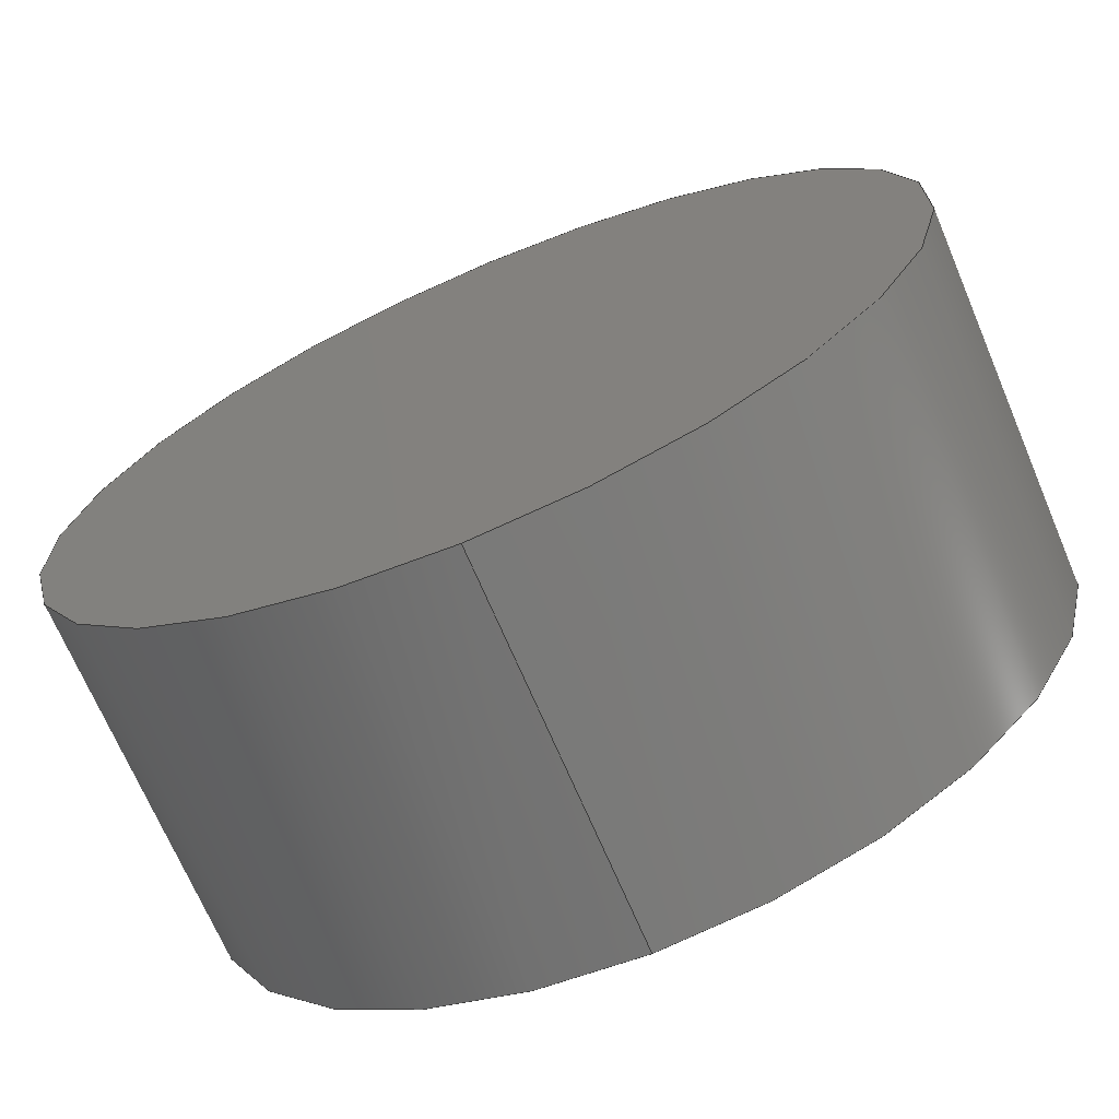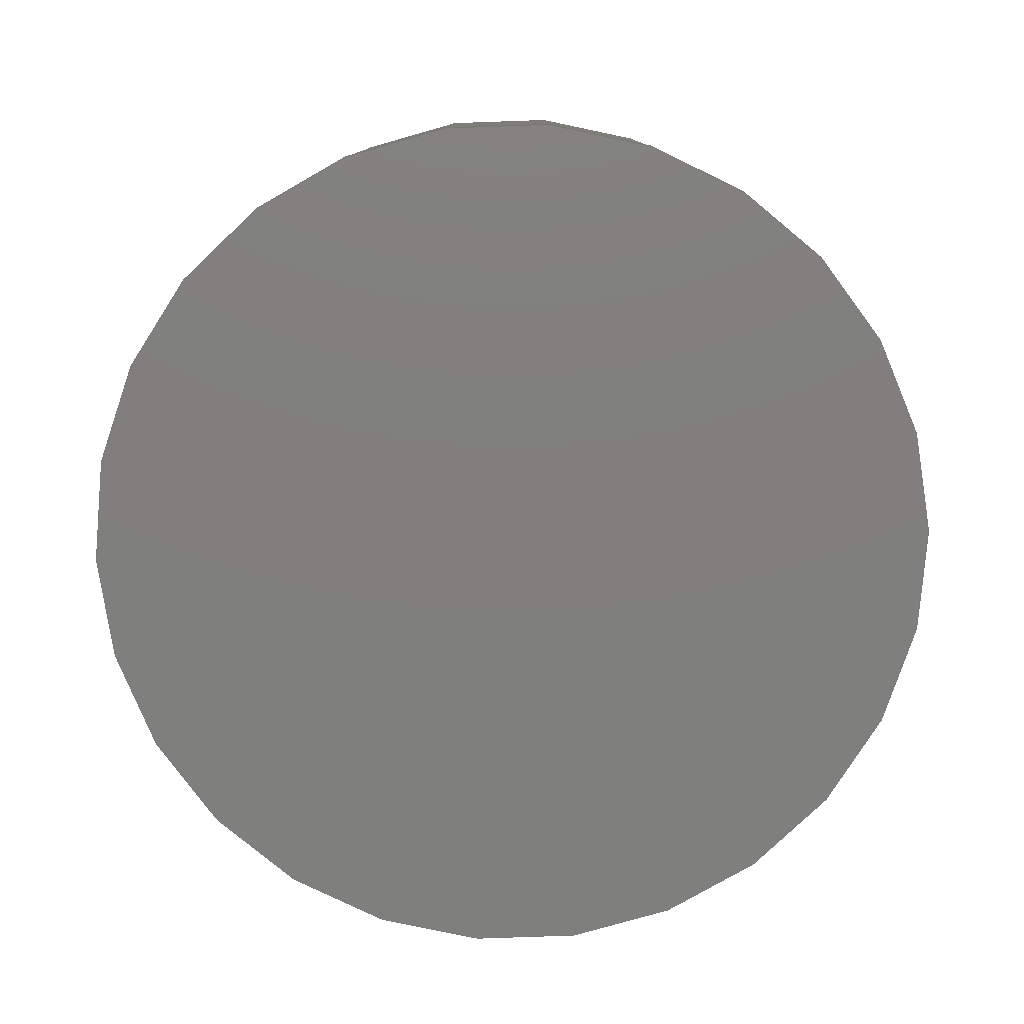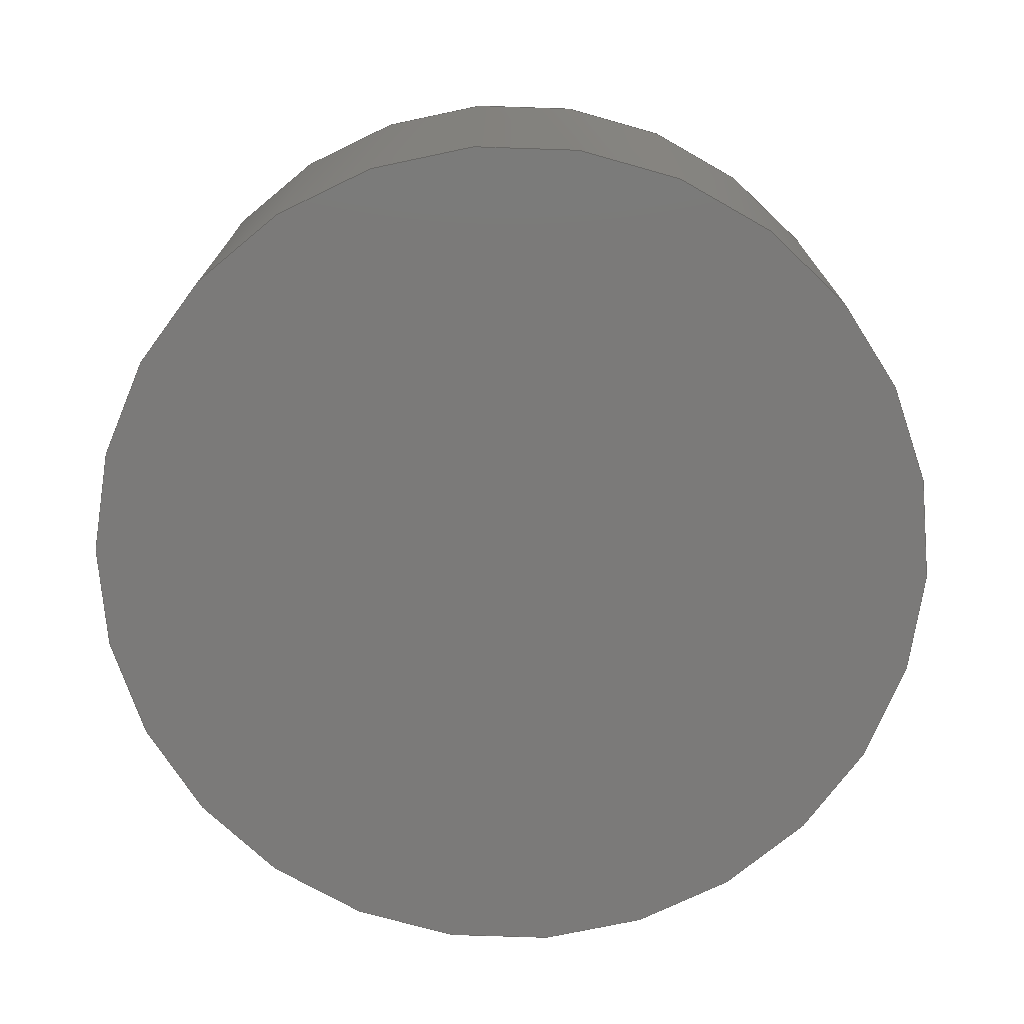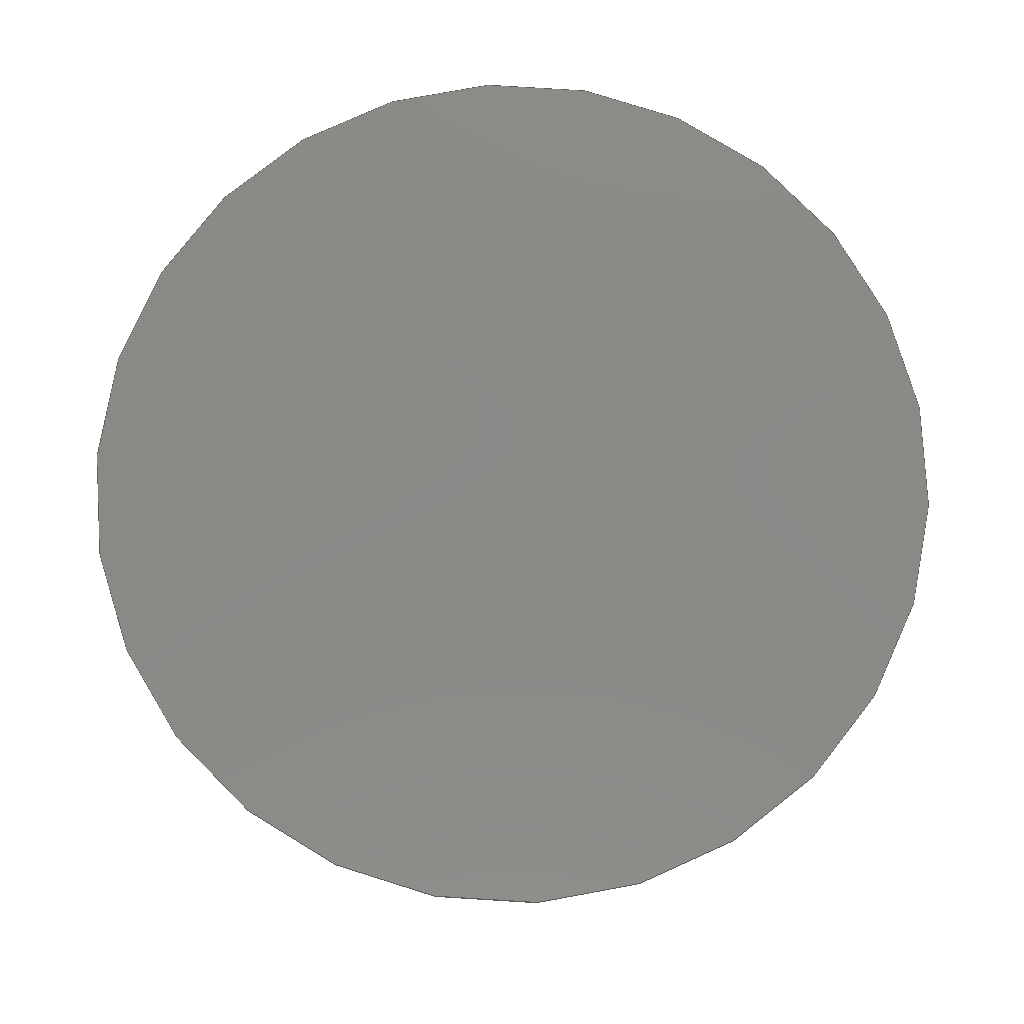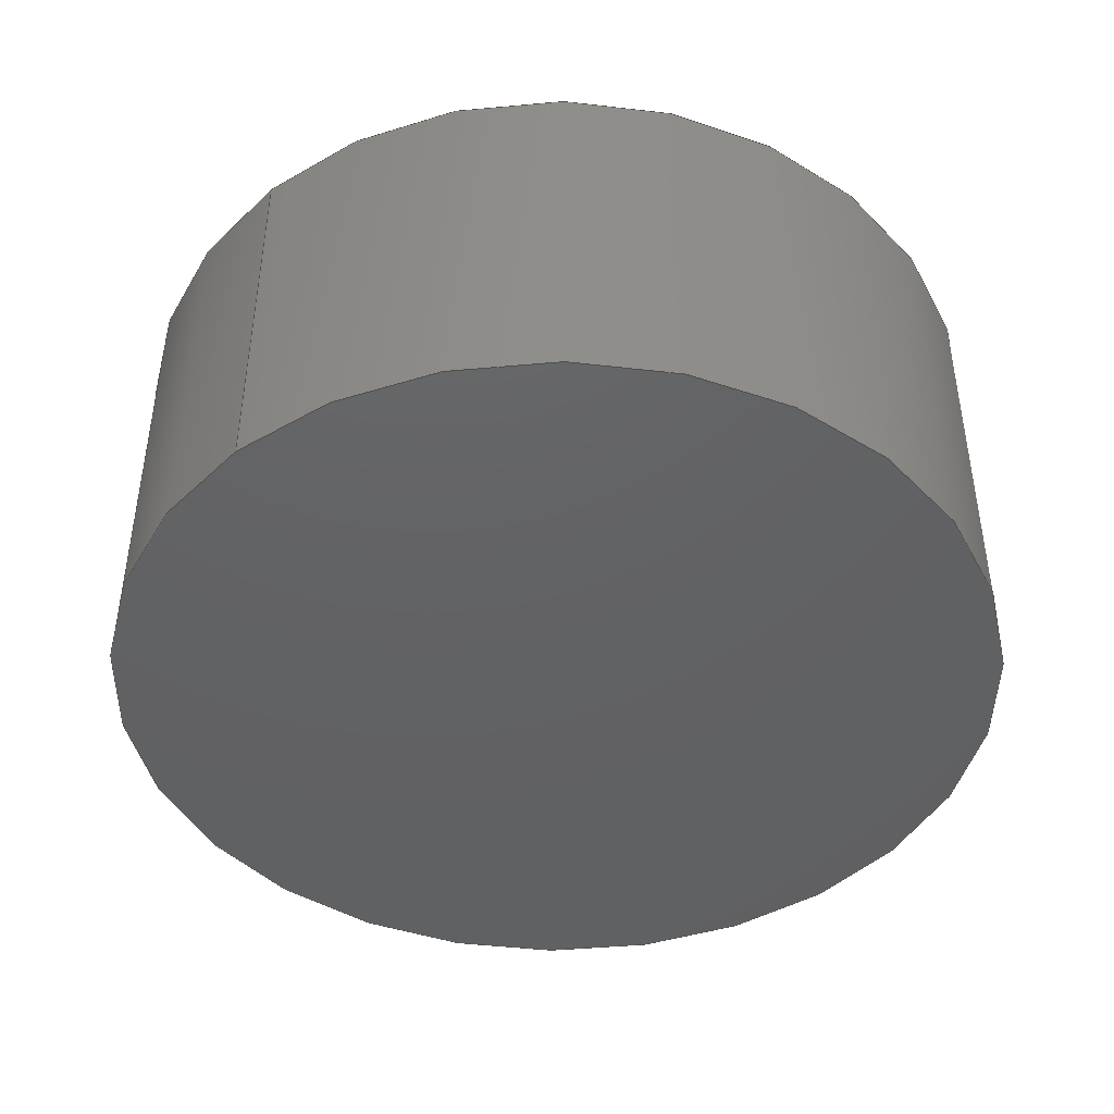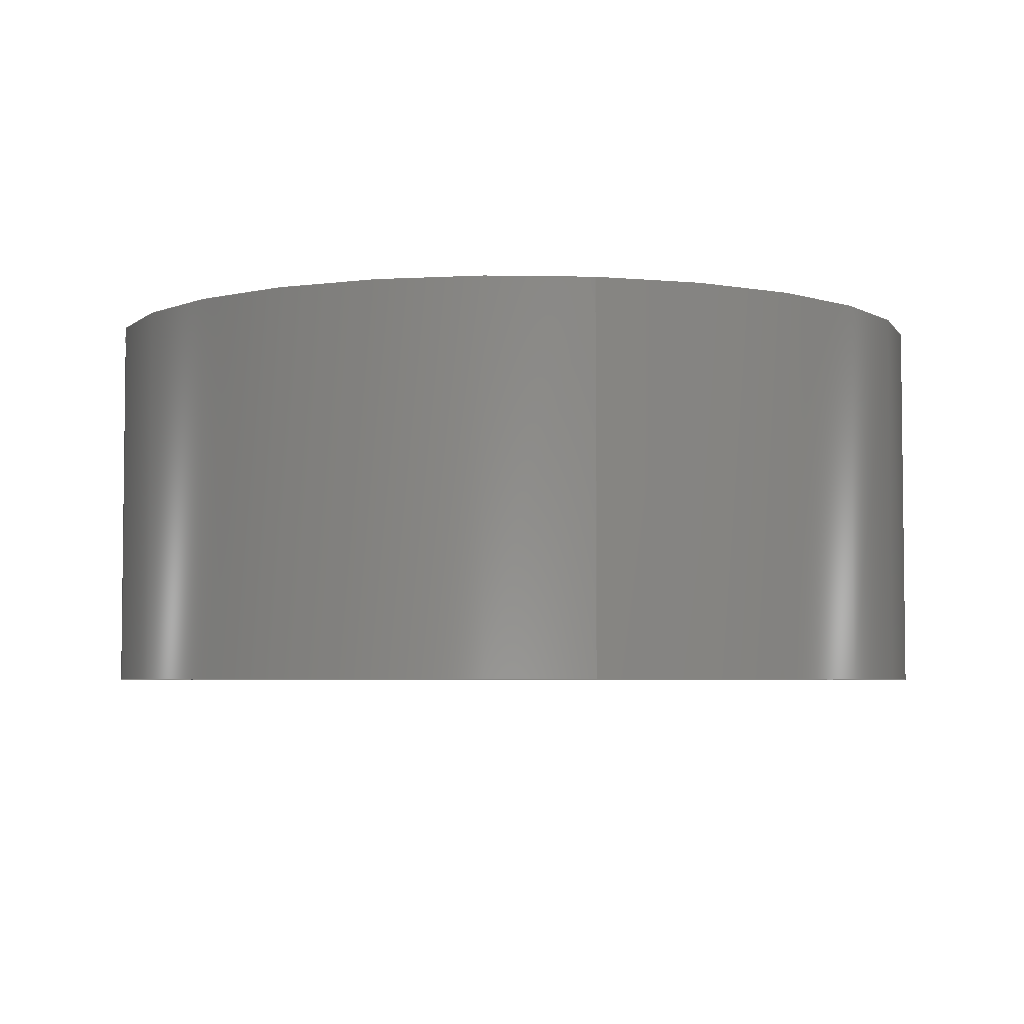
<metadata>
{"format":"step","ext":"step","renderer":"f3d","projection":"perspective","resolution":1024,"background":"white","views":[{"elev":-69.7,"azim":23.0,"up":"+Z"},{"elev":-79.3,"azim":36.6,"up":"+Y"},{"elev":-73.5,"azim":60.4,"up":"+Y"},{"elev":79.9,"azim":121.2,"up":"+Y"},{"elev":-44.0,"azim":-139.3,"up":"+Y"},{"elev":-4.4,"azim":-10.4,"up":"+Y"}]}
</metadata>
<code>
ISO-10303-21;
DATA;
#1 = ORIENTED_EDGE ( 'NONE', *, *, #18, .F. ) ;
#2 = AXIS2_PLACEMENT_3D ( 'NONE', #31, #111, #35 ) ;
#3 = AXIS2_PLACEMENT_3D ( 'NONE', #110, #87, #14 ) ;
#4 = EDGE_CURVE ( 'NONE', #91, #65, #88, .T. ) ;
#5 =( GEOMETRIC_REPRESENTATION_CONTEXT ( 3 ) GLOBAL_UNCERTAINTY_ASSIGNED_CONTEXT ( ( #46 ) ) GLOBAL_UNIT_ASSIGNED_CONTEXT ( ( #99, #23, #34 ) ) REPRESENTATION_CONTEXT ( 'NONE', 'WORKASPACE' ) );
#6 = CARTESIAN_POINT ( 'NONE',  ( 0, 8.75, -1.684e-16 ) ) ;
#7 = LINE ( 'NONE', #73, #53 ) ;
#8 = CARTESIAN_POINT ( 'NONE',  ( 7.054e-16, 8.75, 5.76 ) ) ;
#9 = FACE_OUTER_BOUND ( 'NONE', #90, .T. ) ;
#10 = AXIS2_PLACEMENT_3D ( 'NONE', #17, #116, #57 ) ;
#11 = ADVANCED_BREP_SHAPE_REPRESENTATION ( 'Compression_ASTM_D575_40percentscale', ( #68, #3 ), #5 ) ;
#12 = ORIENTED_EDGE ( 'NONE', *, *, #124, .F. ) ;
#13 =( LENGTH_UNIT ( ) NAMED_UNIT ( * ) SI_UNIT ( .MILLI., .METRE. ) );
#14 = DIRECTION ( 'NONE',  ( 1, 0, 0 ) ) ;
#15 = CARTESIAN_POINT ( 'NONE',  ( 0, 3.75, -1.684e-16 ) ) ;
#16 = DIRECTION ( 'NONE',  ( -0, -1, -0 ) ) ;
#17 = CARTESIAN_POINT ( 'NONE',  ( 0, 8.75, -1.684e-16 ) ) ;
#18 = EDGE_CURVE ( 'NONE', #65, #91, #36, .T. ) ;
#19 = SURFACE_SIDE_STYLE ('',( #83 ) ) ;
#20 = AXIS2_PLACEMENT_3D ( 'NONE', #43, #112, #86 ) ;
#21 = FILL_AREA_STYLE_COLOUR ( '', #123 ) ;
#22 = PRESENTATION_STYLE_ASSIGNMENT (( #40 ) ) ;
#23 =( NAMED_UNIT ( * ) PLANE_ANGLE_UNIT ( ) SI_UNIT ( $, .RADIAN. ) );
#24 = LINE ( 'NONE', #39, #44 ) ;
#25 = EDGE_CURVE ( 'NONE', #26, #101, #103, .T. ) ;
#26 = VERTEX_POINT ( 'NONE', #105 ) ;
#27 = ORIENTED_EDGE ( 'NONE', *, *, #29, .T. ) ;
#28 = CIRCLE ( 'NONE', #122, 5.76 ) ;
#29 = EDGE_CURVE ( 'NONE', #91, #101, #24, .T. ) ;
#30 = DIRECTION ( 'NONE',  ( -0, -1, -0 ) ) ;
#31 = CARTESIAN_POINT ( 'NONE',  ( 0, 8.75, -1.684e-16 ) ) ;
#32 = DIRECTION ( 'NONE',  ( 0, 0, 1 ) ) ;
#33 = CARTESIAN_POINT ( 'NONE',  ( 7.054e-16, 3.75, 5.76 ) ) ;
#34 =( NAMED_UNIT ( * ) SI_UNIT ( $, .STERADIAN. ) SOLID_ANGLE_UNIT ( ) );
#35 = DIRECTION ( 'NONE',  ( 0, 0, 1 ) ) ;
#36 = CIRCLE ( 'NONE', #2, 5.76 ) ;
#37 = ORIENTED_EDGE ( 'NONE', *, *, #4, .F. ) ;
#38 = MECHANICAL_DESIGN_GEOMETRIC_PRESENTATION_REPRESENTATION (  '', ( #109 ), #77 ) ;
#39 = CARTESIAN_POINT ( 'NONE',  ( 7.054e-16, 8.75, 5.76 ) ) ;
#40 = SURFACE_STYLE_USAGE ( .BOTH. , #19 ) ;
#41 = FACE_OUTER_BOUND ( 'NONE', #81, .T. ) ;
#42 = ADVANCED_FACE ( 'NONE', ( #92 ), #85, .T. ) ;
#43 = CARTESIAN_POINT ( 'NONE',  ( 0, 8.75, -1.684e-16 ) ) ;
#44 = VECTOR ( 'NONE', #98, 1000 ) ;
#45 = PRESENTATION_LAYER_ASSIGNMENT (  '', '', ( #109 ) ) ;
#46 = UNCERTAINTY_MEASURE_WITH_UNIT (LENGTH_MEASURE( 1e-05 ), #99, 'distance_accuracy_value', 'NONE');
#47 = EDGE_LOOP ( 'NONE', ( #97, #125 ) ) ;
#48 = EDGE_CURVE ( 'NONE', #101, #26, #28, .T. ) ;
#49 = ORIENTED_EDGE ( 'NONE', *, *, #29, .F. ) ;
#50 =( NAMED_UNIT ( * ) SI_UNIT ( $, .STERADIAN. ) SOLID_ANGLE_UNIT ( ) );
#51 = ADVANCED_FACE ( 'NONE', ( #9 ), #108, .F. ) ;
#52 = DIRECTION ( 'NONE',  ( 0, 1, 0 ) ) ;
#53 = VECTOR ( 'NONE', #16, 1000 ) ;
#54 = APPLICATION_CONTEXT ( 'automotive_design' ) ;
#55 = ADVANCED_FACE ( 'NONE', ( #67 ), #75, .T. ) ;
#56 = ORIENTED_EDGE ( 'NONE', *, *, #48, .T. ) ;
#57 = DIRECTION ( 'NONE',  ( 0, 0, 1 ) ) ;
#58 = DIRECTION ( 'NONE',  ( 0, -0, 1 ) ) ;
#59 = AXIS2_PLACEMENT_3D ( 'NONE', #60, #71, #58 ) ;
#60 = CARTESIAN_POINT ( 'NONE',  ( 0, 3.75, -1.684e-16 ) ) ;
#61 = DIRECTION ( 'NONE',  ( -0, -1, -0 ) ) ;
#62 = ADVANCED_FACE ( 'NONE', ( #41 ), #121, .T. ) ;
#63 = PRODUCT ( 'Compression_ASTM_D575_40percentscale', 'Compression_ASTM_D575_40percentscale', '', ( #107 ) ) ;
#64 = ORIENTED_EDGE ( 'NONE', *, *, #25, .F. ) ;
#65 = VERTEX_POINT ( 'NONE', #66 ) ;
#66 = CARTESIAN_POINT ( 'NONE',  ( 0, 8.75, -5.76 ) ) ;
#67 = FACE_OUTER_BOUND ( 'NONE', #47, .T. ) ;
#68 = MANIFOLD_SOLID_BREP ( 'Scale1', #76 ) ;
#69 = APPLICATION_PROTOCOL_DEFINITION ( 'draft international standard', 'automotive_design', 1998, #54 ) ;
#70 = AXIS2_PLACEMENT_3D ( 'NONE', #15, #52, #84 ) ;
#71 = DIRECTION ( 'NONE',  ( 0, 1, 0 ) ) ;
#72 = PRODUCT_DEFINITION_SHAPE ( 'NONE', 'NONE',  #79 ) ;
#73 = CARTESIAN_POINT ( 'NONE',  ( 0, 8.75, -5.76 ) ) ;
#74 = SHAPE_DEFINITION_REPRESENTATION ( #72, #11 ) ;
#75 = PLANE ( 'NONE',  #20 ) ;
#76 = CLOSED_SHELL ( 'NONE', ( #42, #62, #55, #51 ) ) ;
#77 =( GEOMETRIC_REPRESENTATION_CONTEXT ( 3 ) GLOBAL_UNCERTAINTY_ASSIGNED_CONTEXT ( ( #89 ) ) GLOBAL_UNIT_ASSIGNED_CONTEXT ( ( #13, #119, #50 ) ) REPRESENTATION_CONTEXT ( 'NONE', 'WORKASPACE' ) );
#78 = PRODUCT_DEFINITION_CONTEXT ( 'detailed design', #118, 'design' ) ;
#79 = PRODUCT_DEFINITION ( 'UNKNOWN', '', #82, #78 ) ;
#80 = ORIENTED_EDGE ( 'NONE', *, *, #124, .T. ) ;
#81 = EDGE_LOOP ( 'NONE', ( #49, #1, #80, #96 ) ) ;
#82 = PRODUCT_DEFINITION_FORMATION_WITH_SPECIFIED_SOURCE ( 'ANY', '', #63, .NOT_KNOWN. ) ;
#83 = SURFACE_STYLE_FILL_AREA ( #120 ) ;
#84 = DIRECTION ( 'NONE',  ( 0, 0, 1 ) ) ;
#85 = CYLINDRICAL_SURFACE ( 'NONE', #106, 5.76 ) ;
#86 = DIRECTION ( 'NONE',  ( 0, -0, 1 ) ) ;
#87 = DIRECTION ( 'NONE',  ( 0, 0, 1 ) ) ;
#88 = CIRCLE ( 'NONE', #10, 5.76 ) ;
#89 = UNCERTAINTY_MEASURE_WITH_UNIT (LENGTH_MEASURE( 1e-05 ), #13, 'distance_accuracy_value', 'NONE');
#90 = EDGE_LOOP ( 'NONE', ( #64, #102 ) ) ;
#91 = VERTEX_POINT ( 'NONE', #8 ) ;
#92 = FACE_OUTER_BOUND ( 'NONE', #115, .T. ) ;
#93 = CARTESIAN_POINT ( 'NONE',  ( 0, 8.75, -1.684e-16 ) ) ;
#94 = CARTESIAN_POINT ( 'NONE',  ( 0, 3.75, -1.684e-16 ) ) ;
#95 = APPLICATION_PROTOCOL_DEFINITION ( 'draft international standard', 'automotive_design', 1998, #118 ) ;
#96 = ORIENTED_EDGE ( 'NONE', *, *, #25, .T. ) ;
#97 = ORIENTED_EDGE ( 'NONE', *, *, #18, .T. ) ;
#98 = DIRECTION ( 'NONE',  ( -0, -1, -0 ) ) ;
#99 =( LENGTH_UNIT ( ) NAMED_UNIT ( * ) SI_UNIT ( .MILLI., .METRE. ) );
#100 = DIRECTION ( 'NONE',  ( 0, 0, -1 ) ) ;
#101 = VERTEX_POINT ( 'NONE', #33 ) ;
#102 = ORIENTED_EDGE ( 'NONE', *, *, #48, .F. ) ;
#103 = CIRCLE ( 'NONE', #70, 5.76 ) ;
#104 = DIRECTION ( 'NONE',  ( 0, 1, 0 ) ) ;
#105 = CARTESIAN_POINT ( 'NONE',  ( 0, 3.75, -5.76 ) ) ;
#106 = AXIS2_PLACEMENT_3D ( 'NONE', #6, #61, #117 ) ;
#107 = PRODUCT_CONTEXT ( 'NONE', #54, 'mechanical' ) ;
#108 = PLANE ( 'NONE',  #59 ) ;
#109 = STYLED_ITEM ( 'NONE', ( #22 ), #68 ) ;
#110 = CARTESIAN_POINT ( 'NONE',  ( 0, 0, 0 ) ) ;
#111 = DIRECTION ( 'NONE',  ( 0, 1, 0 ) ) ;
#112 = DIRECTION ( 'NONE',  ( 0, 1, 0 ) ) ;
#113 = AXIS2_PLACEMENT_3D ( 'NONE', #93, #30, #100 ) ;
#114 = PRODUCT_RELATED_PRODUCT_CATEGORY ( 'part', '', ( #63 ) ) ;
#115 = EDGE_LOOP ( 'NONE', ( #37, #27, #56, #12 ) ) ;
#116 = DIRECTION ( 'NONE',  ( 0, 1, 0 ) ) ;
#117 = DIRECTION ( 'NONE',  ( 0, 0, -1 ) ) ;
#118 = APPLICATION_CONTEXT ( 'automotive_design' ) ;
#119 =( NAMED_UNIT ( * ) PLANE_ANGLE_UNIT ( ) SI_UNIT ( $, .RADIAN. ) );
#120 = FILL_AREA_STYLE ('',( #21 ) ) ;
#121 = CYLINDRICAL_SURFACE ( 'NONE', #113, 5.76 ) ;
#122 = AXIS2_PLACEMENT_3D ( 'NONE', #94, #104, #32 ) ;
#123 = COLOUR_RGB ( '',0.7922, 0.8196, 0.9333 ) ;
#124 = EDGE_CURVE ( 'NONE', #65, #26, #7, .T. ) ;
#125 = ORIENTED_EDGE ( 'NONE', *, *, #4, .T. ) ;
ENDSEC;
END-ISO-10303-21;

</code>
